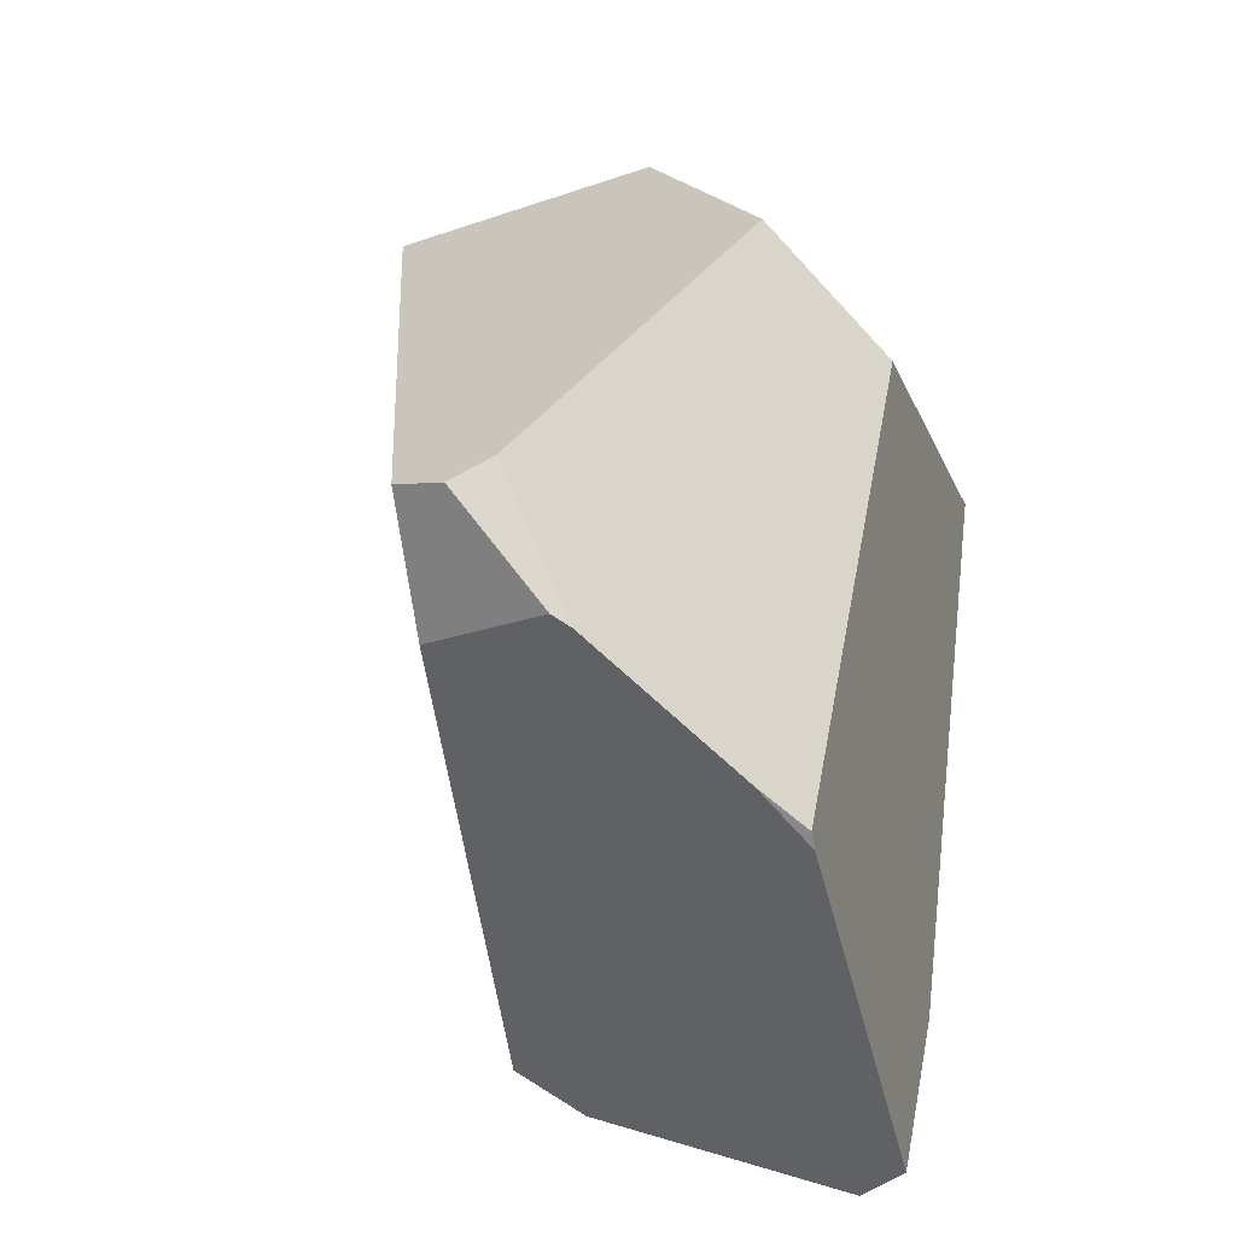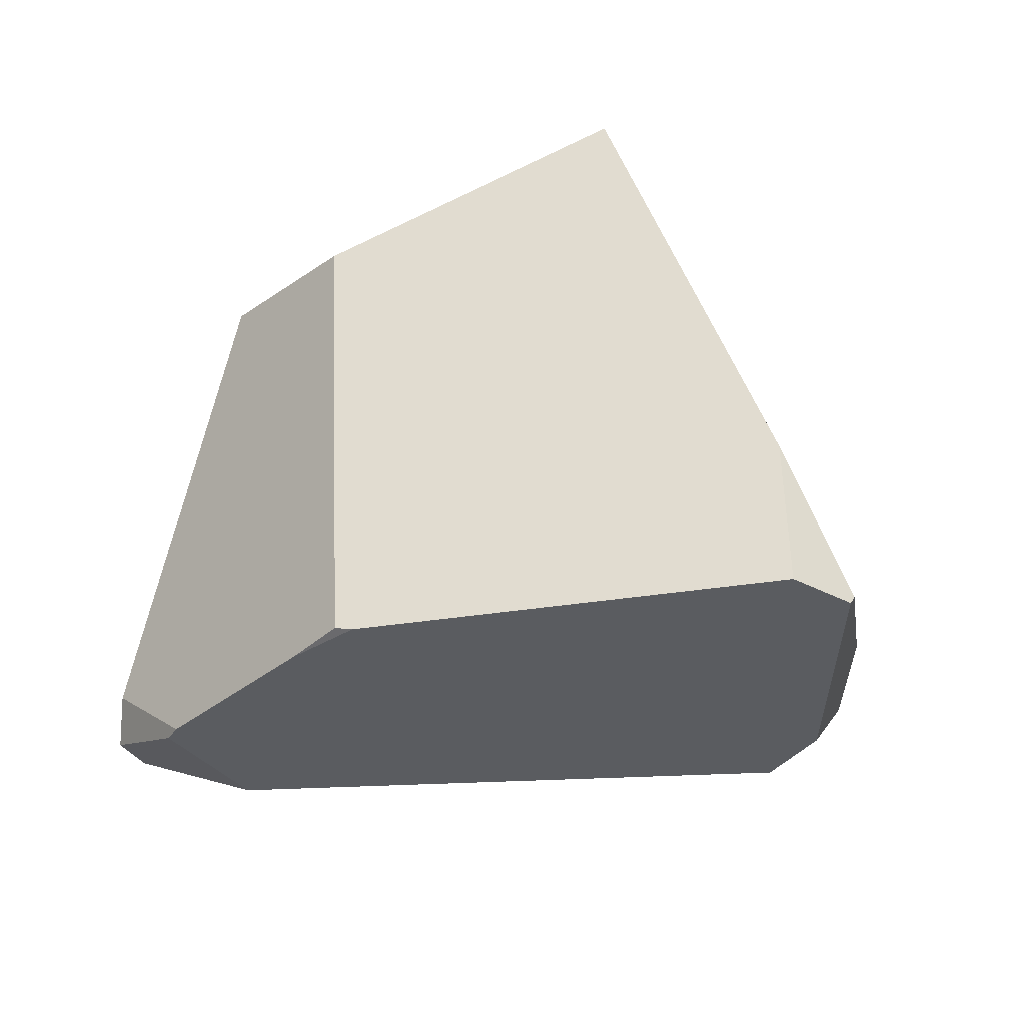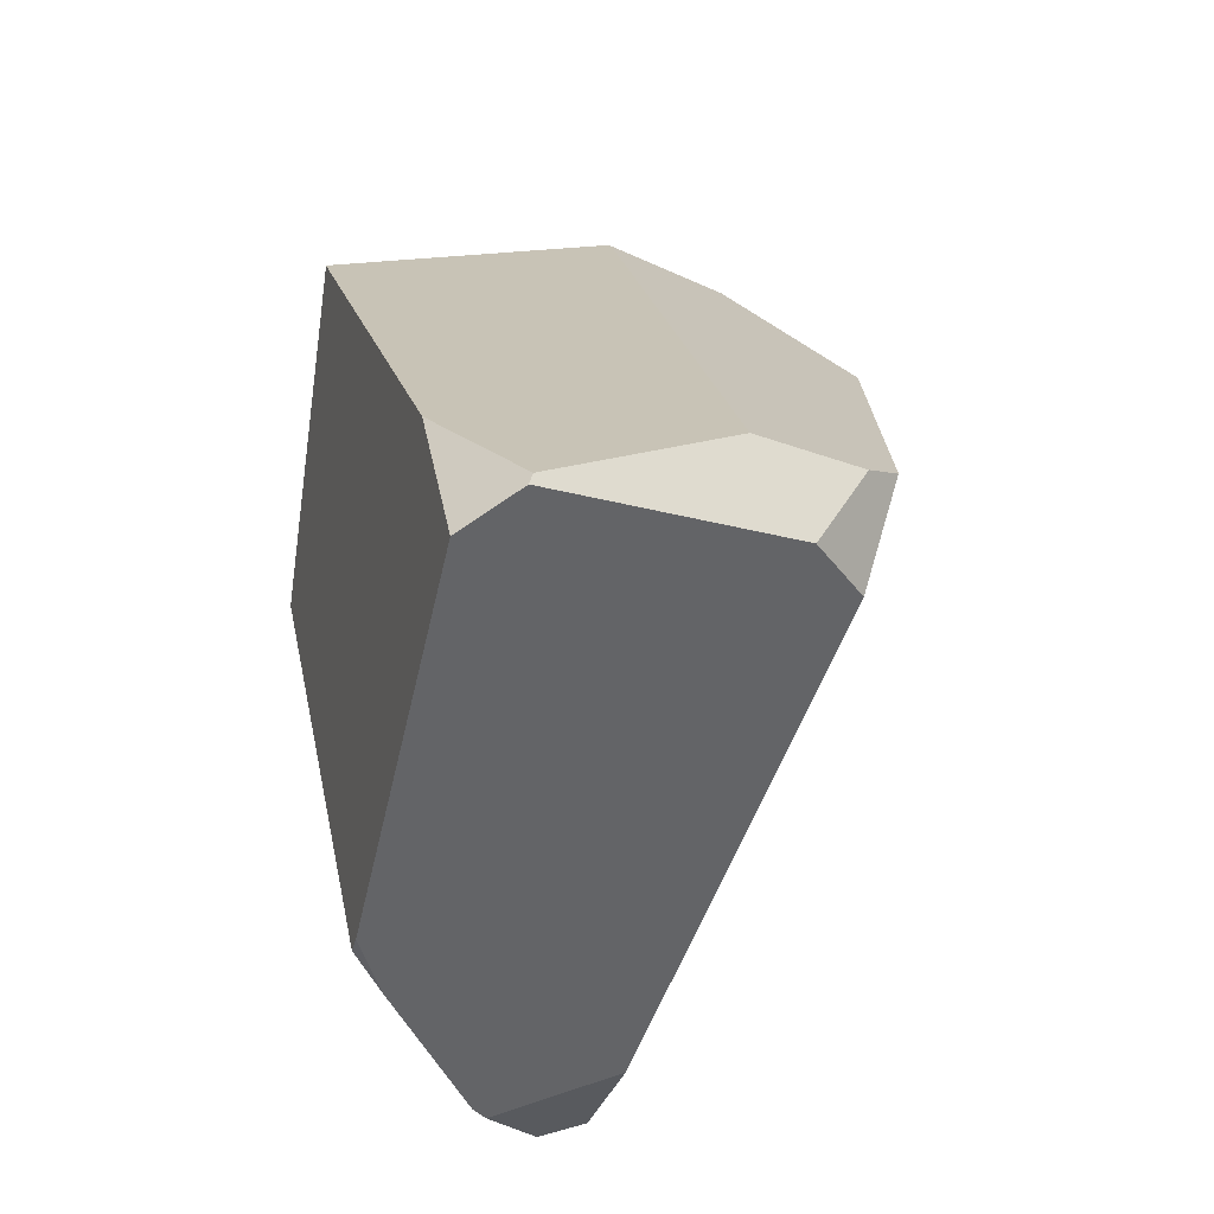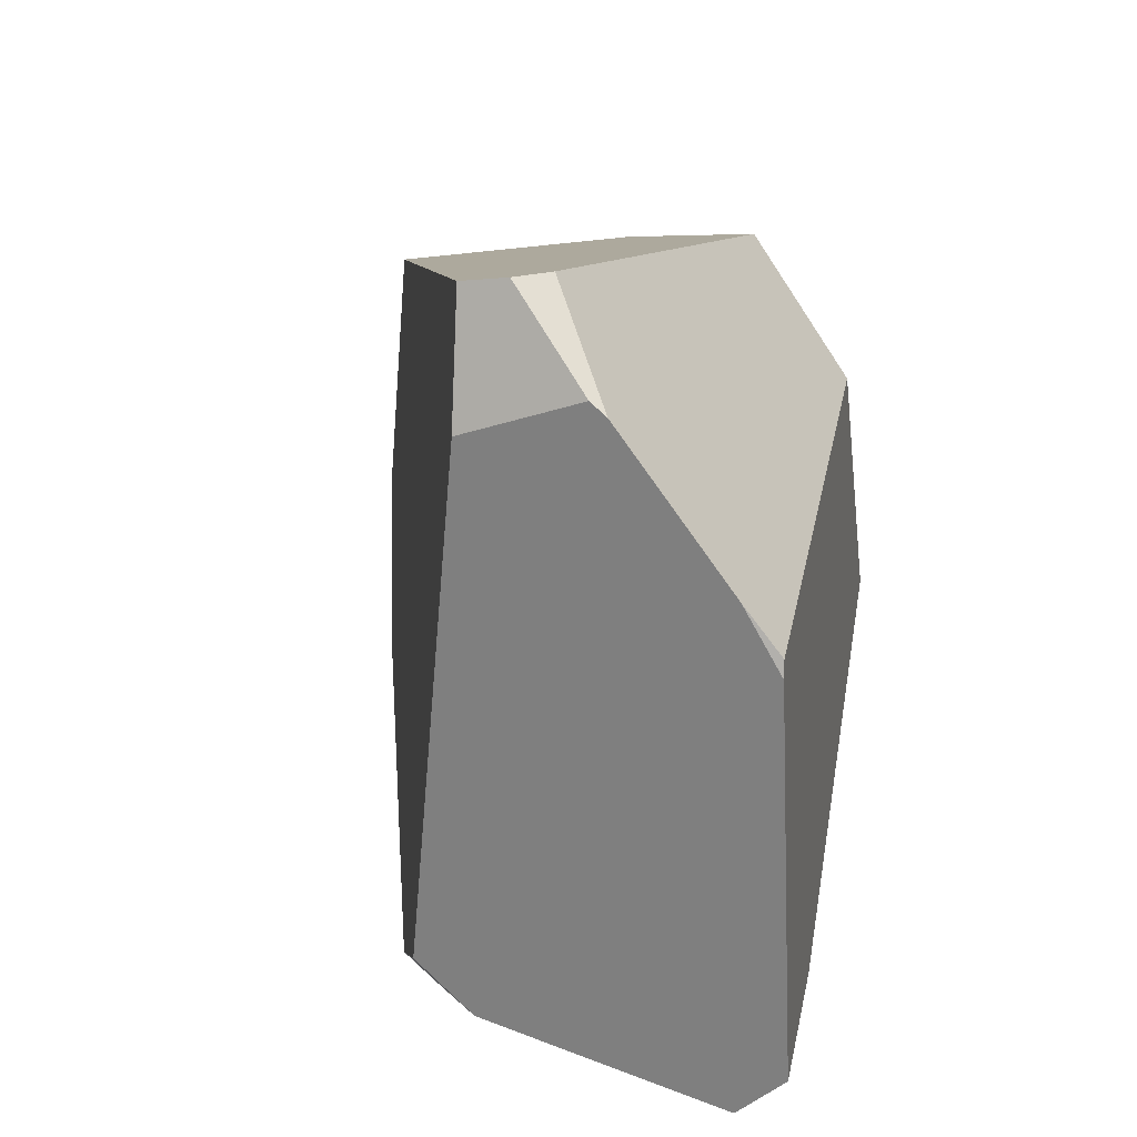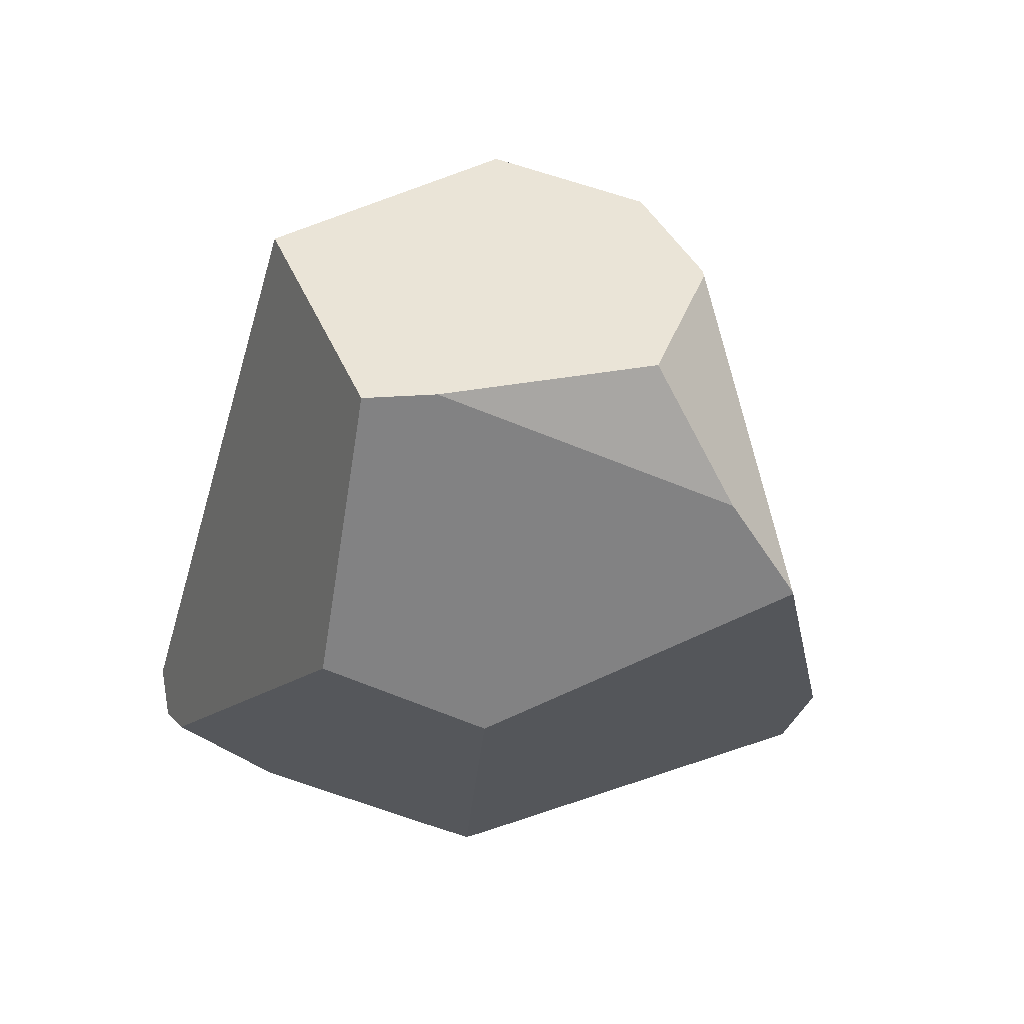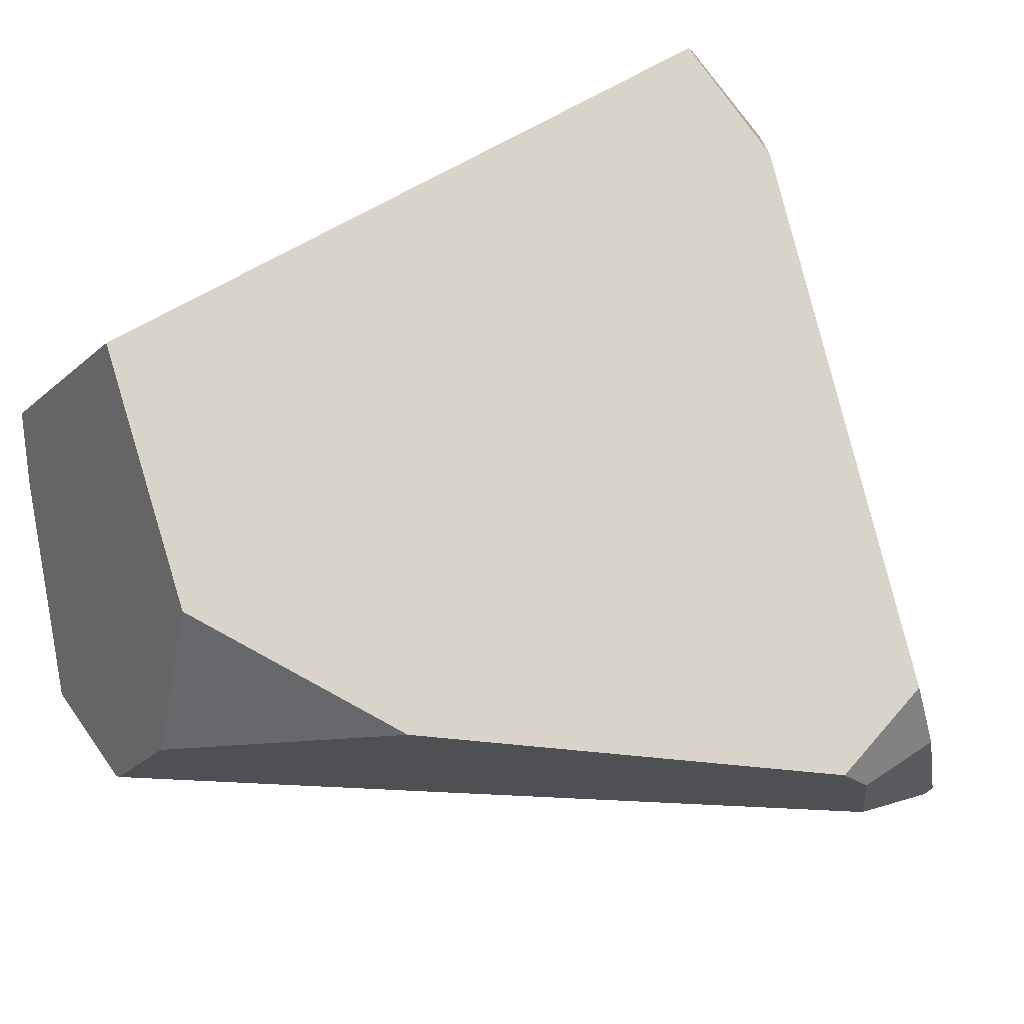
<metadata>
{"format":"obj","ext":"obj","renderer":"f3d","projection":"perspective","resolution":1024,"background":"white","views":[{"elev":-45.2,"azim":-127.7,"up":"+Z"},{"elev":-54.6,"azim":-40.2,"up":"+Z"},{"elev":-58.8,"azim":25.6,"up":"+Z"},{"elev":-61.0,"azim":-139.0,"up":"+Z"},{"elev":59.9,"azim":-72.5,"up":"+Z"},{"elev":31.3,"azim":72.7,"up":"+Y"}]}
</metadata>
<code>
g  Instance
v -3.784 -48.72 1.875
v -3.802 -48.71 1.834
v -3.267 -48.31 2.405
v -3.267 -48.31 2.405
v -3.802 -48.71 1.834
v -3.007 -47.97 2.53
v -3.007 -47.97 2.53
v -3.802 -48.71 1.834
v -3.202 -47.98 2.185
v -2.944 -47.85 2.65
v -3.007 -47.97 2.53
v -3.16 -47.69 2.277
v -3.16 -47.69 2.277
v -3.007 -47.97 2.53
v -3.202 -47.98 2.185
v -5.133 -46.38 2.17
v -5.138 -45.99 2.467
v -4.665 -46.24 2.324
v -4.665 -46.24 2.324
v -5.138 -45.99 2.467
v -4.976 -45.91 2.545
v -4.766 -48.62 4.452
v -4.763 -48.62 4.46
v -5.419 -47.62 3.952
v -5.419 -47.62 3.952
v -4.763 -48.62 4.46
v -5.474 -47 4.201
v -5.474 -47 4.201
v -4.763 -48.62 4.46
v -4.862 -46.99 5.178
v -4.862 -46.99 5.178
v -4.763 -48.62 4.46
v -4.771 -47.25 5.187
v -4.771 -47.25 5.187
v -4.763 -48.62 4.46
v -4.659 -48.33 4.779
v -5.099 -47.17 1.957
v -5.146 -46.46 2.146
v -5.043 -47.45 1.89
v -5.043 -47.45 1.89
v -5.146 -46.46 2.146
v -4.064 -48.68 1.778
v -4.064 -48.68 1.778
v -5.146 -46.46 2.146
v -3.802 -48.71 1.834
v -3.802 -48.71 1.834
v -5.146 -46.46 2.146
v -3.202 -47.98 2.185
v -3.202 -47.98 2.185
v -5.146 -46.46 2.146
v -3.16 -47.69 2.277
v -3.16 -47.69 2.277
v -5.146 -46.46 2.146
v -4.665 -46.24 2.324
v -4.665 -46.24 2.324
v -5.146 -46.46 2.146
v -5.133 -46.38 2.17
v -4.665 -46.24 2.324
v -4.976 -45.91 2.545
v -3.16 -47.69 2.277
v -3.16 -47.69 2.277
v -4.976 -45.91 2.545
v -2.944 -47.85 2.65
v -2.944 -47.85 2.65
v -4.976 -45.91 2.545
v -3.117 -47.46 4.188
v -3.117 -47.46 4.188
v -4.976 -45.91 2.545
v -3.45 -47.04 4.859
v -3.45 -47.04 4.859
v -4.976 -45.91 2.545
v -4.136 -46.37 4.94
v -3.802 -48.71 1.834
v -3.784 -48.72 1.875
v -4.064 -48.68 1.778
v -4.064 -48.68 1.778
v -3.784 -48.72 1.875
v -4.144 -48.78 2.417
v -5.086 -47.4 1.911
v -5.419 -47.62 3.952
v -5.099 -47.17 1.957
v -5.099 -47.17 1.957
v -5.419 -47.62 3.952
v -5.146 -46.46 2.146
v -5.146 -46.46 2.146
v -5.419 -47.62 3.952
v -5.227 -46.11 2.587
v -5.227 -46.11 2.587
v -5.419 -47.62 3.952
v -5.474 -47 4.201
v -3.117 -47.46 4.188
v -3.45 -47.04 4.859
v -3.555 -47.66 4.954
v -5.099 -47.17 1.957
v -5.043 -47.45 1.89
v -5.086 -47.4 1.911
v -4.976 -45.91 2.545
v -5.138 -45.99 2.467
v -4.136 -46.37 4.94
v -4.136 -46.37 4.94
v -5.138 -45.99 2.467
v -4.862 -46.99 5.178
v -4.862 -46.99 5.178
v -5.138 -45.99 2.467
v -5.474 -47 4.201
v -5.474 -47 4.201
v -5.138 -45.99 2.467
v -5.227 -46.11 2.587
v -4.771 -47.25 5.187
v -4.416 -47.96 5.186
v -4.862 -46.99 5.178
v -4.862 -46.99 5.178
v -4.416 -47.96 5.186
v -4.136 -46.37 4.94
v -4.136 -46.37 4.94
v -4.416 -47.96 5.186
v -3.45 -47.04 4.859
v -3.45 -47.04 4.859
v -4.416 -47.96 5.186
v -3.555 -47.66 4.954
v -3.555 -47.66 4.954
v -4.416 -47.96 5.186
v -3.883 -47.99 5.067
v -3.883 -47.99 5.067
v -4.416 -47.96 5.186
v -3.906 -48 5.074
v -4.416 -47.96 5.186
v -4.771 -47.25 5.187
v -4.659 -48.33 4.779
v -3.784 -48.72 1.875
v -3.267 -48.31 2.405
v -4.144 -48.78 2.417
v -4.144 -48.78 2.417
v -3.267 -48.31 2.405
v -4.766 -48.62 4.452
v -4.766 -48.62 4.452
v -3.267 -48.31 2.405
v -4.763 -48.62 4.46
v -4.763 -48.62 4.46
v -3.267 -48.31 2.405
v -3.906 -48 5.074
v -3.906 -48 5.074
v -3.267 -48.31 2.405
v -3.883 -47.99 5.067
v -5.043 -47.45 1.89
v -4.064 -48.68 1.778
v -5.086 -47.4 1.911
v -5.086 -47.4 1.911
v -4.064 -48.68 1.778
v -5.419 -47.62 3.952
v -5.419 -47.62 3.952
v -4.064 -48.68 1.778
v -4.766 -48.62 4.452
v -4.766 -48.62 4.452
v -4.064 -48.68 1.778
v -4.144 -48.78 2.417
v -4.416 -47.96 5.186
v -4.659 -48.33 4.779
v -3.906 -48 5.074
v -3.906 -48 5.074
v -4.659 -48.33 4.779
v -4.763 -48.62 4.46
v -3.117 -47.46 4.188
v -3.555 -47.66 4.954
v -2.944 -47.85 2.65
v -2.944 -47.85 2.65
v -3.555 -47.66 4.954
v -3.007 -47.97 2.53
v -3.007 -47.97 2.53
v -3.555 -47.66 4.954
v -3.267 -48.31 2.405
v -3.267 -48.31 2.405
v -3.555 -47.66 4.954
v -3.883 -47.99 5.067
v -5.138 -45.99 2.467
v -5.133 -46.38 2.17
v -5.227 -46.11 2.587
v -5.227 -46.11 2.587
v -5.133 -46.38 2.17
v -5.146 -46.46 2.146
f 1 2 3
f 4 5 6
f 7 8 9
f 10 11 12
f 13 14 15
f 16 17 18
f 19 20 21
f 22 23 24
f 25 26 27
f 28 29 30
f 31 32 33
f 34 35 36
f 37 38 39
f 40 41 42
f 43 44 45
f 46 47 48
f 49 50 51
f 52 53 54
f 55 56 57
f 58 59 60
f 61 62 63
f 64 65 66
f 67 68 69
f 70 71 72
f 73 74 75
f 76 77 78
f 79 80 81
f 82 83 84
f 85 86 87
f 88 89 90
f 91 92 93
f 94 95 96
f 97 98 99
f 100 101 102
f 103 104 105
f 106 107 108
f 109 110 111
f 112 113 114
f 115 116 117
f 118 119 120
f 121 122 123
f 124 125 126
f 127 128 129
f 130 131 132
f 133 134 135
f 136 137 138
f 139 140 141
f 142 143 144
f 145 146 147
f 148 149 150
f 151 152 153
f 154 155 156
f 157 158 159
f 160 161 162
f 163 164 165
f 166 167 168
f 169 170 171
f 172 173 174
f 175 176 177
f 178 179 180

</code>
